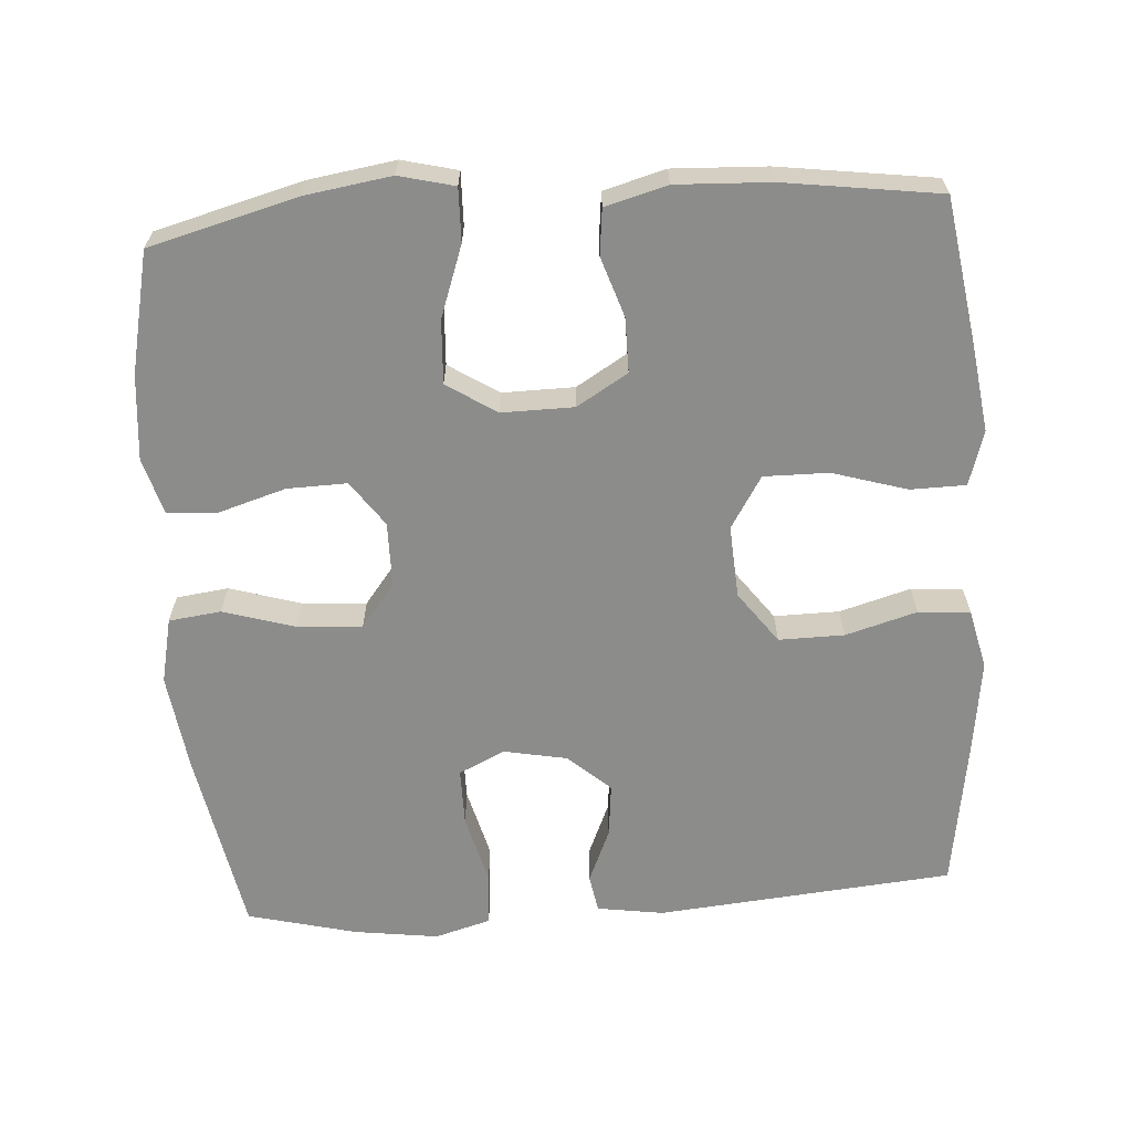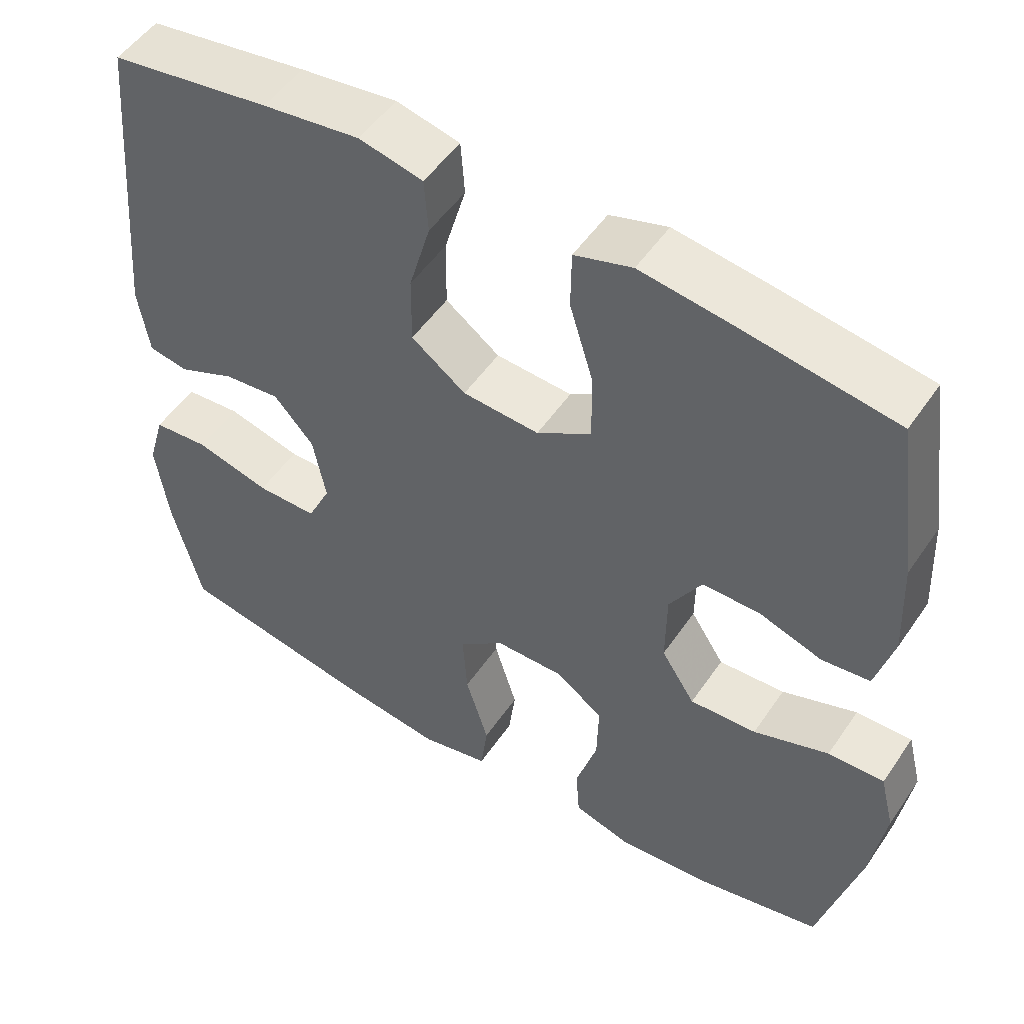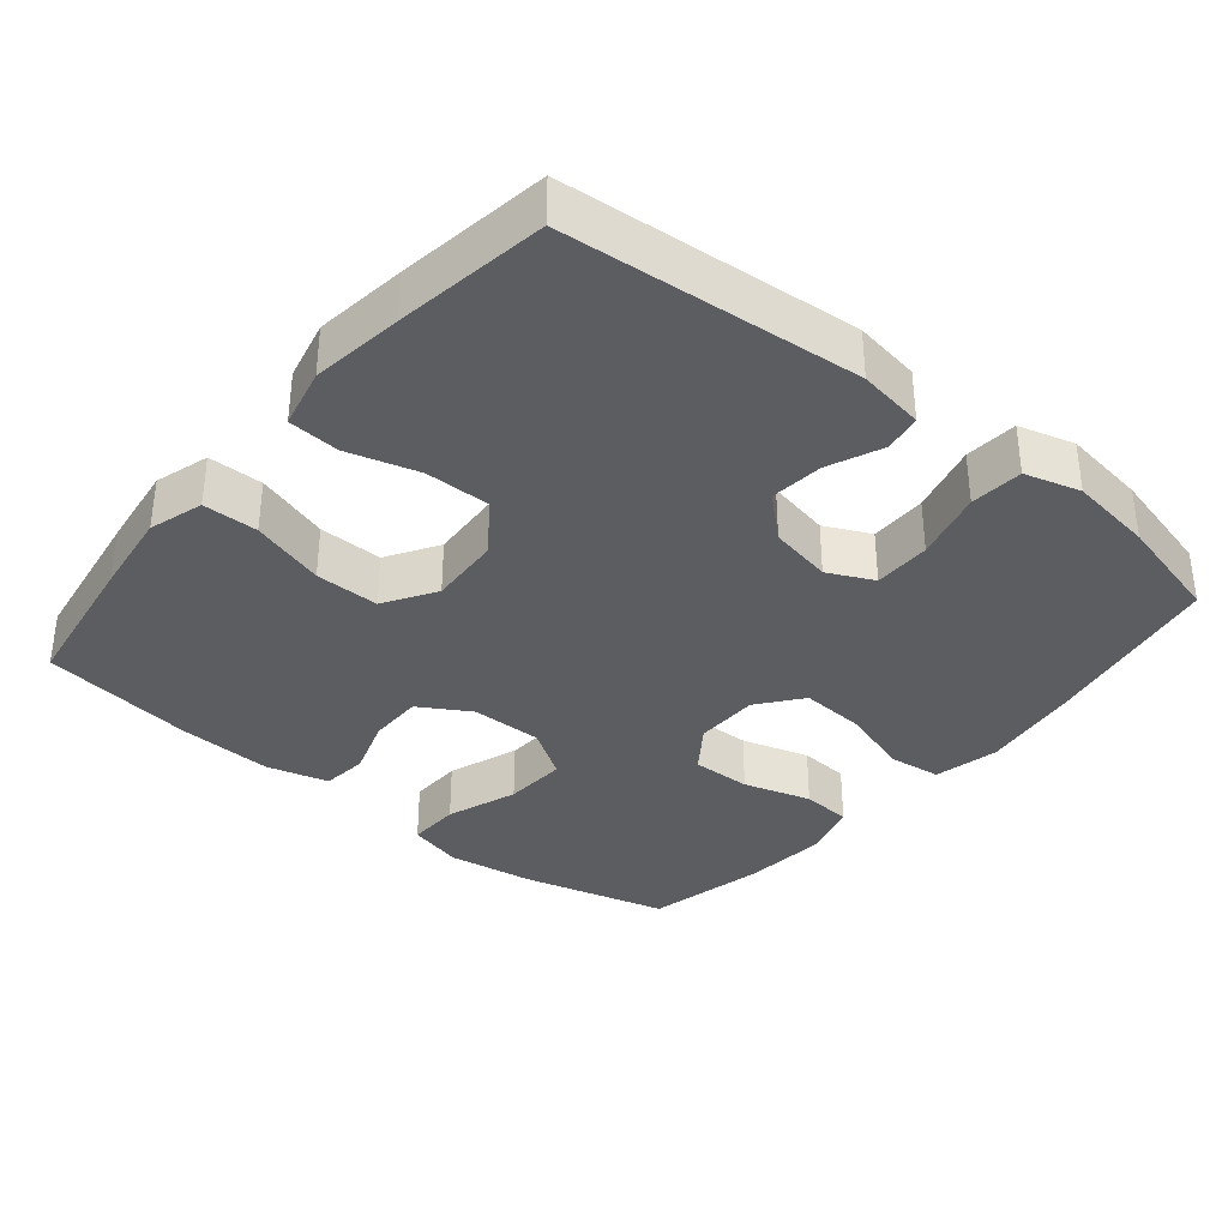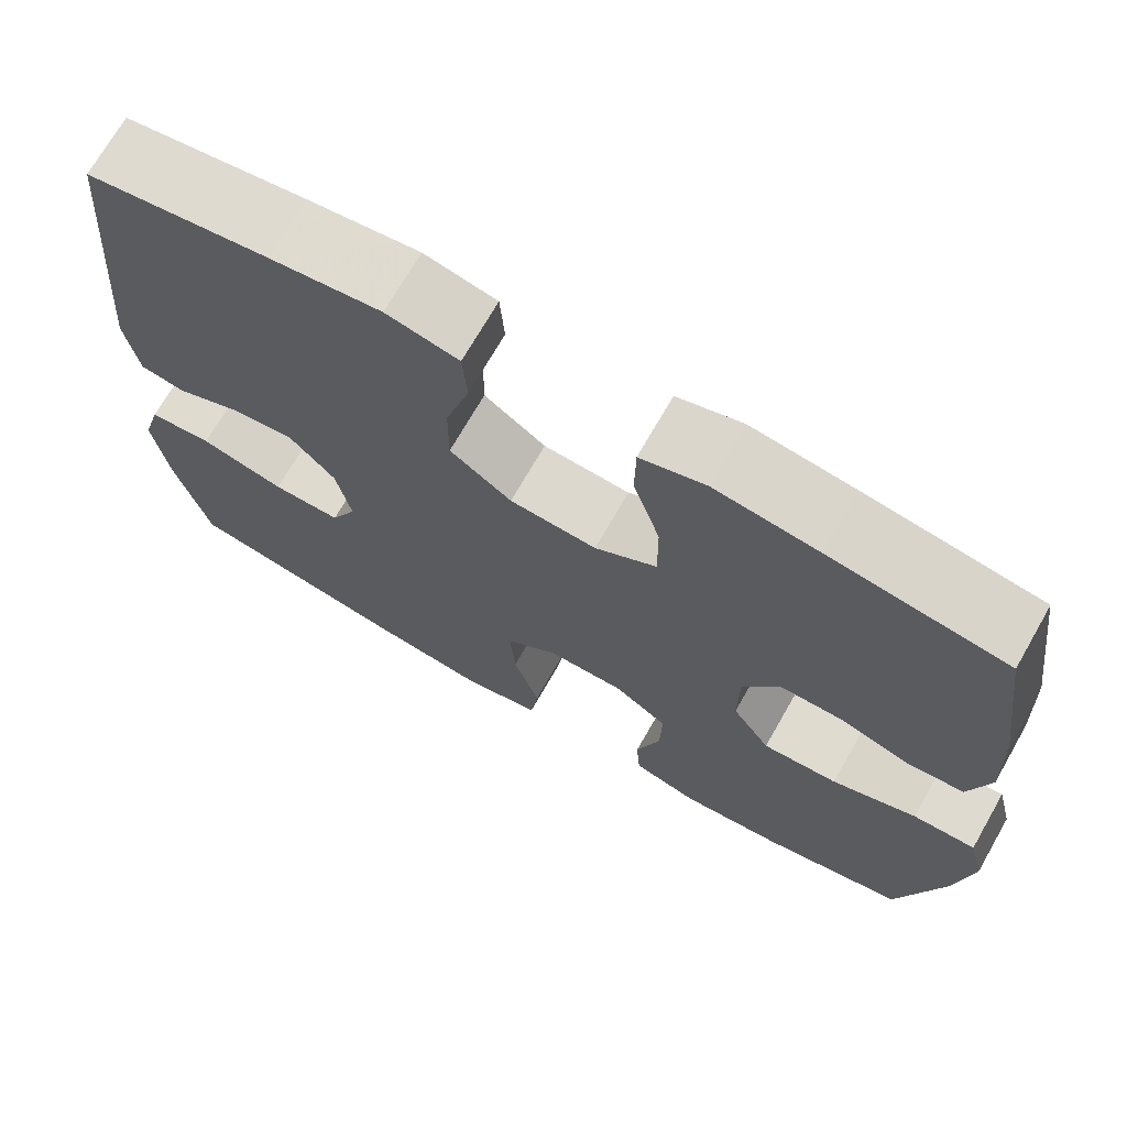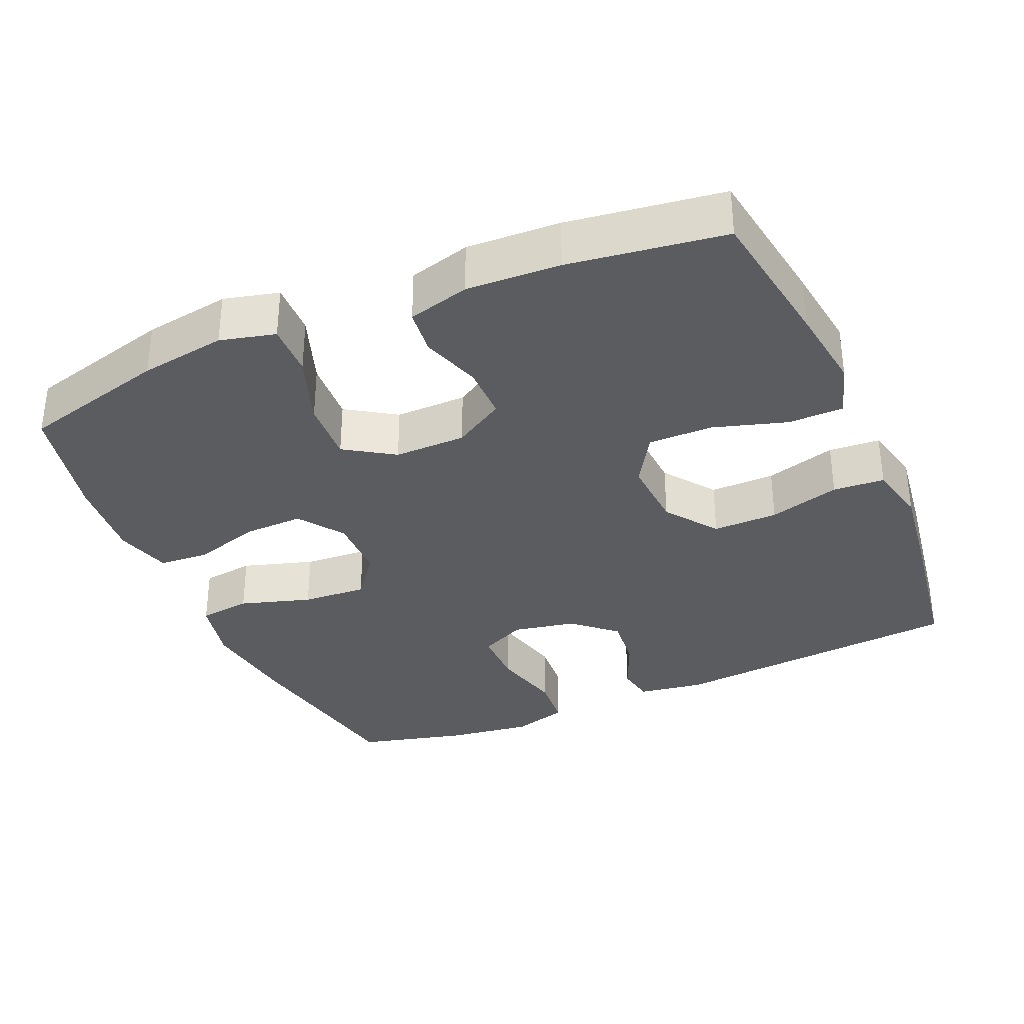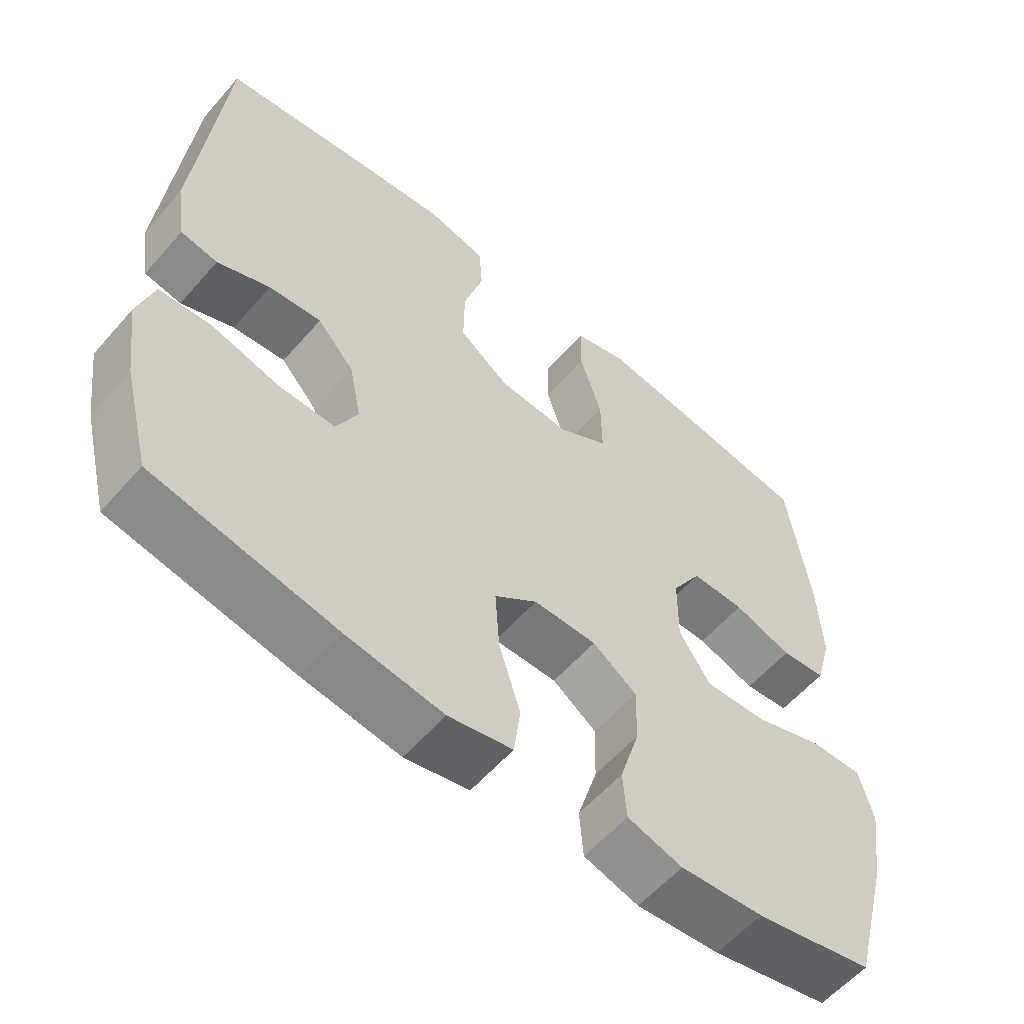
<metadata>
{"format":"obj","ext":"obj","renderer":"f3d","projection":"perspective","resolution":1024,"background":"white","views":[{"elev":-64.1,"azim":-86.0,"up":"+Y"},{"elev":51.5,"azim":-146.7,"up":"+Z"},{"elev":-35.5,"azim":50.4,"up":"+Y"},{"elev":71.1,"azim":-150.2,"up":"+Z"},{"elev":-34.2,"azim":-66.5,"up":"+Y"},{"elev":-58.2,"azim":139.3,"up":"+Z"}]}
</metadata>
<code>
v -0.5 0.07 -0.5
v -0.553 0.07 -0.298
v -0.571 0.07 -0.179
v -0.552 0.07 -0.103
v -0.479 0.07 -0.105
v -0.381 0.07 -0.14
v -0.294 0.07 -0.145
v -0.25 0.07 -0.077
v -0.251 0.07 0.022
v -0.293 0.07 0.092
v -0.368 0.07 0.092
v -0.45 0.07 0.065
v -0.513 0.07 0.072
v -0.536 0.07 0.157
v -0.53 0.07 0.286
v -0.5 0.07 0.5
v -0.299 0.07 0.531
v -0.181 0.07 0.547
v -0.106 0.07 0.524
v -0.105 0.07 0.448
v -0.136 0.07 0.346
v -0.137 0.07 0.257
v -0.066 0.07 0.213
v 0.034 0.07 0.219
v 0.105 0.07 0.271
v 0.104 0.07 0.361
v 0.076 0.07 0.459
v 0.081 0.07 0.53
v 0.164 0.07 0.549
v 0.291 0.07 0.532
v 0.5 0.07 0.5
v 0.536 0.07 0.092
v 0.522 0.07 0.001
v 0.47 0.07 -0.008
v 0.396 0.07 0.024
v 0.322 0.07 0.032
v 0.27 0.07 -0.026
v 0.253 0.07 -0.113
v 0.283 0.07 -0.176
v 0.362 0.07 -0.176
v 0.459 0.07 -0.151
v 0.532 0.07 -0.157
v 0.554 0.07 -0.234
v 0.538 0.07 -0.35
v 0.5 0.07 -0.5
v 0.244 0.07 -0.547
v 0.109 0.07 -0.565
v 0.019 0.07 -0.545
v 0.01 0.07 -0.473
v 0.04 0.07 -0.375
v 0.046 0.07 -0.286
v -0.014 0.07 -0.239
v -0.103 0.07 -0.238
v -0.165 0.07 -0.282
v -0.163 0.07 -0.364
v -0.135 0.07 -0.457
v -0.14 0.07 -0.526
v -0.217 0.07 -0.548
v -0.334 0.07 -0.537
v -0.5 0 -0.5
v -0.553 0 -0.298
v -0.571 0 -0.179
v -0.552 0 -0.103
v -0.479 0 -0.105
v -0.381 0 -0.14
v -0.294 0 -0.145
v -0.25 0 -0.077
v -0.251 0 0.022
v -0.293 0 0.092
v -0.368 0 0.092
v -0.45 0 0.065
v -0.513 0 0.072
v -0.536 0 0.157
v -0.53 0 0.286
v -0.5 0 0.5
v -0.299 0 0.531
v -0.181 0 0.547
v -0.106 0 0.524
v -0.105 0 0.448
v -0.136 0 0.346
v -0.137 0 0.257
v -0.066 0 0.213
v 0.034 0 0.219
v 0.105 0 0.271
v 0.104 0 0.361
v 0.076 0 0.459
v 0.081 0 0.53
v 0.164 0 0.549
v 0.291 0 0.532
v 0.5 0 0.5
v 0.536 0 0.092
v 0.522 0 0.001
v 0.47 0 -0.008
v 0.396 0 0.024
v 0.322 0 0.032
v 0.27 0 -0.026
v 0.253 0 -0.113
v 0.283 0 -0.176
v 0.362 0 -0.176
v 0.459 0 -0.151
v 0.532 0 -0.157
v 0.554 0 -0.234
v 0.538 0 -0.35
v 0.5 0 -0.5
v 0.244 0 -0.547
v 0.109 0 -0.565
v 0.019 0 -0.545
v 0.01 0 -0.473
v 0.04 0 -0.375
v 0.046 0 -0.286
v -0.014 0 -0.239
v -0.103 0 -0.238
v -0.165 0 -0.282
v -0.163 0 -0.364
v -0.135 0 -0.457
v -0.14 0 -0.526
v -0.217 0 -0.548
v -0.334 0 -0.537
f 4 5 6
f 3 4 6
f 2 3 6
f 1 2 6
f 59 1 6
f 58 59 6
f 57 58 6
f 56 57 6
f 55 56 6
f 54 55 6 7
f 53 54 7 8
f 52 53 8 9
f 51 52 9 10
f 48 49 50
f 47 48 50
f 46 47 50
f 45 46 50
f 44 45 50
f 43 44 50
f 42 43 50
f 41 42 50
f 40 41 50
f 39 40 50 51
f 38 39 51 10
f 33 34 35
f 32 33 35
f 31 32 35
f 30 31 35
f 29 30 35
f 28 29 35
f 27 28 35
f 26 27 35
f 25 26 35 36
f 24 25 36 37
f 19 20 21
f 18 19 21
f 17 18 21
f 16 17 21
f 15 16 21
f 14 15 21
f 13 14 21
f 12 13 21
f 11 12 21
f 10 11 21 22
f 37 38 10
f 24 37 10
f 23 24 10
f 10 22 23
f 65 64 63
f 65 63 62
f 65 62 61
f 65 61 60
f 65 60 118
f 65 118 117
f 65 117 116
f 65 116 115
f 65 115 114
f 66 65 114 113
f 67 66 113 112
f 68 67 112 111
f 69 68 111 110
f 109 108 107
f 109 107 106
f 109 106 105
f 109 105 104
f 109 104 103
f 109 103 102
f 109 102 101
f 109 101 100
f 109 100 99
f 110 109 99 98
f 69 110 98 97
f 94 93 92
f 94 92 91
f 94 91 90
f 94 90 89
f 94 89 88
f 94 88 87
f 94 87 86
f 94 86 85
f 95 94 85 84
f 96 95 84 83
f 80 79 78
f 80 78 77
f 80 77 76
f 80 76 75
f 80 75 74
f 80 74 73
f 80 73 72
f 80 72 71
f 80 71 70
f 81 80 70 69
f 69 97 96
f 69 96 83
f 69 83 82
f 82 81 69
f 1 60 61 2
f 2 61 62 3
f 3 62 63 4
f 4 63 64 5
f 5 64 65 6
f 6 65 66 7
f 7 66 67 8
f 8 67 68 9
f 9 68 69 10
f 10 69 70 11
f 11 70 71 12
f 12 71 72 13
f 13 72 73 14
f 14 73 74 15
f 15 74 75 16
f 16 75 76 17
f 17 76 77 18
f 18 77 78 19
f 19 78 79 20
f 20 79 80 21
f 21 80 81 22
f 22 81 82 23
f 23 82 83 24
f 24 83 84 25
f 25 84 85 26
f 26 85 86 27
f 27 86 87 28
f 28 87 88 29
f 29 88 89 30
f 30 89 90 31
f 31 90 91 32
f 32 91 92 33
f 33 92 93 34
f 34 93 94 35
f 35 94 95 36
f 36 95 96 37
f 37 96 97 38
f 38 97 98 39
f 39 98 99 40
f 40 99 100 41
f 41 100 101 42
f 42 101 102 43
f 43 102 103 44
f 44 103 104 45
f 45 104 105 46
f 46 105 106 47
f 47 106 107 48
f 48 107 108 49
f 49 108 109 50
f 50 109 110 51
f 51 110 111 52
f 52 111 112 53
f 53 112 113 54
f 54 113 114 55
f 55 114 115 56
f 56 115 116 57
f 57 116 117 58
f 58 117 118 59
f 59 118 60 1

</code>
